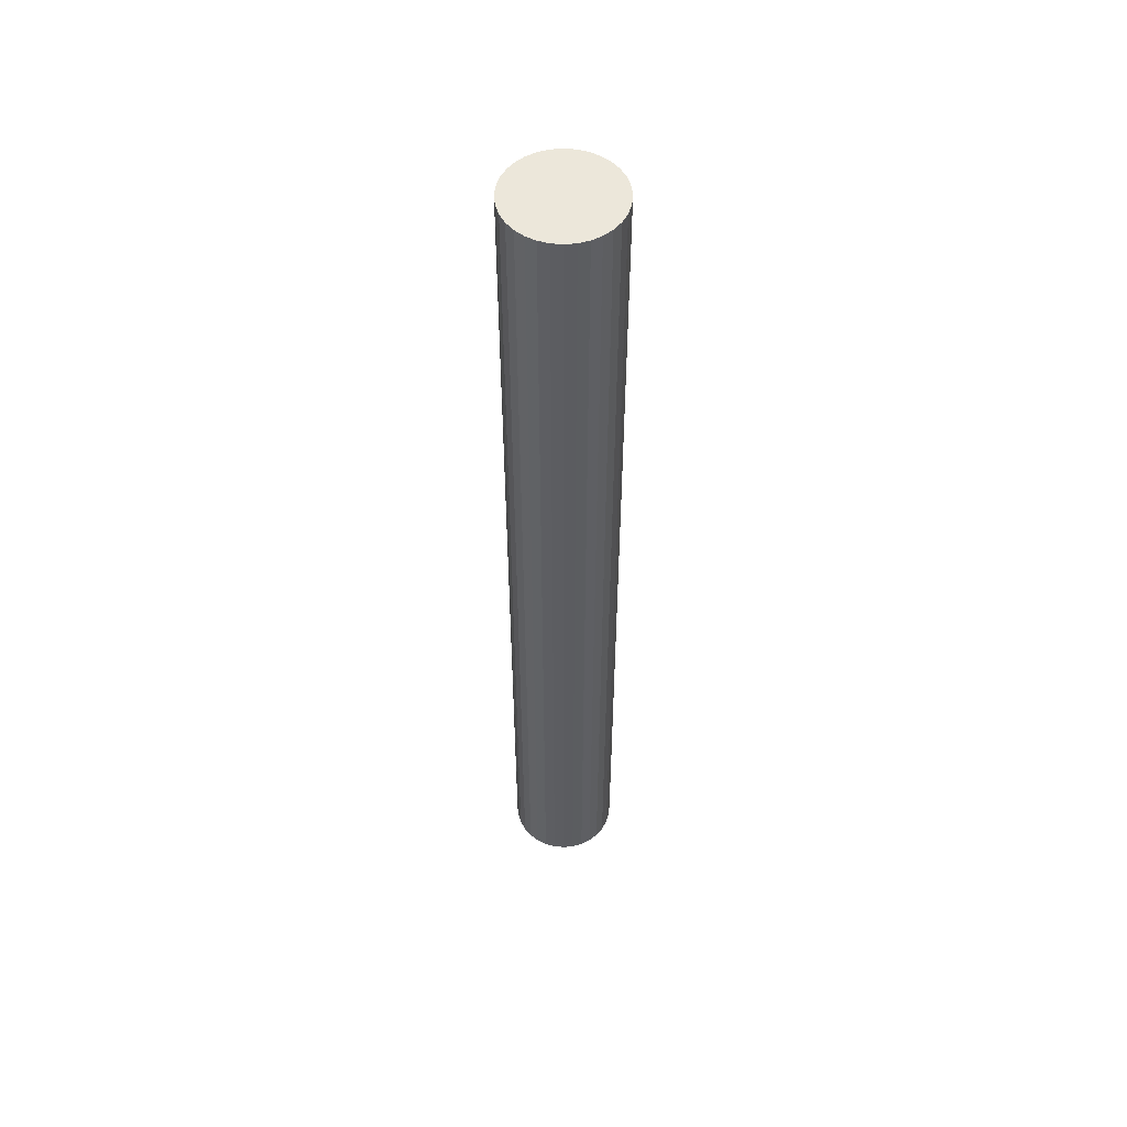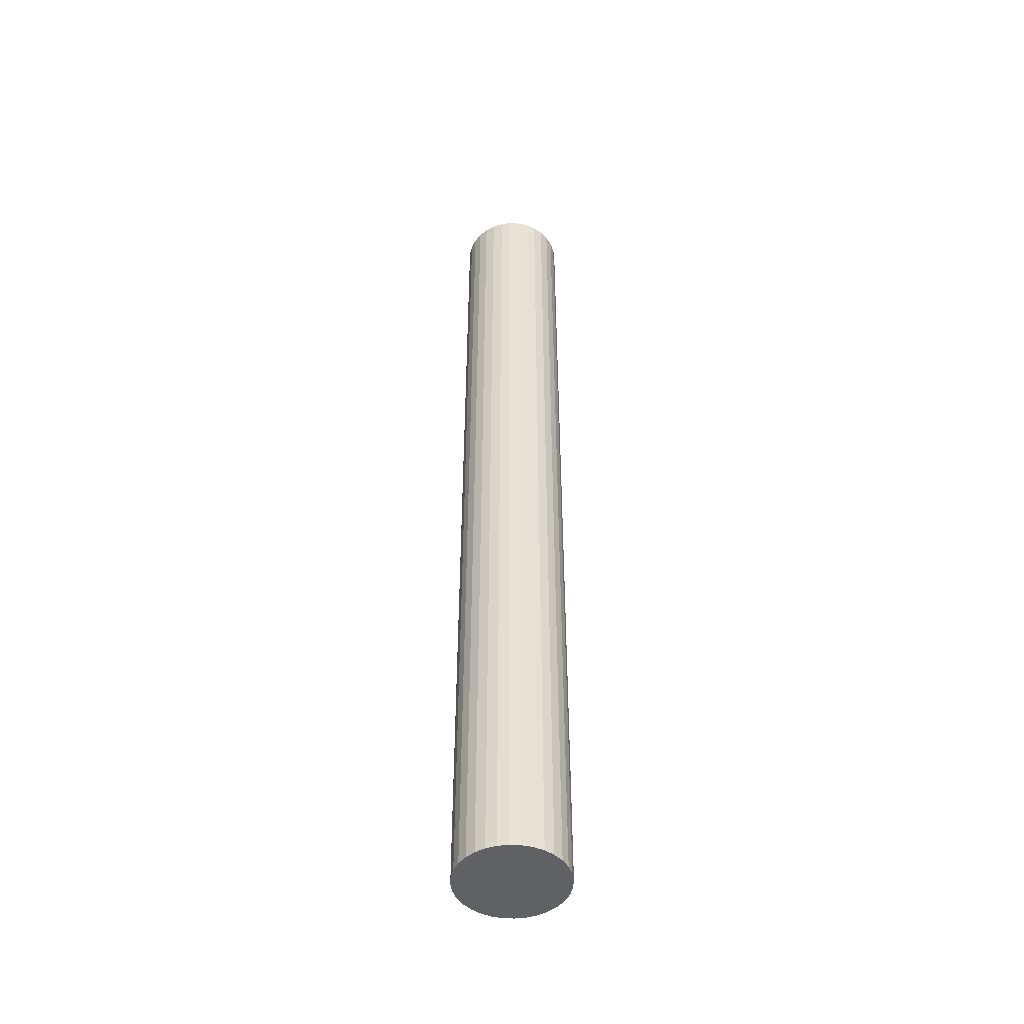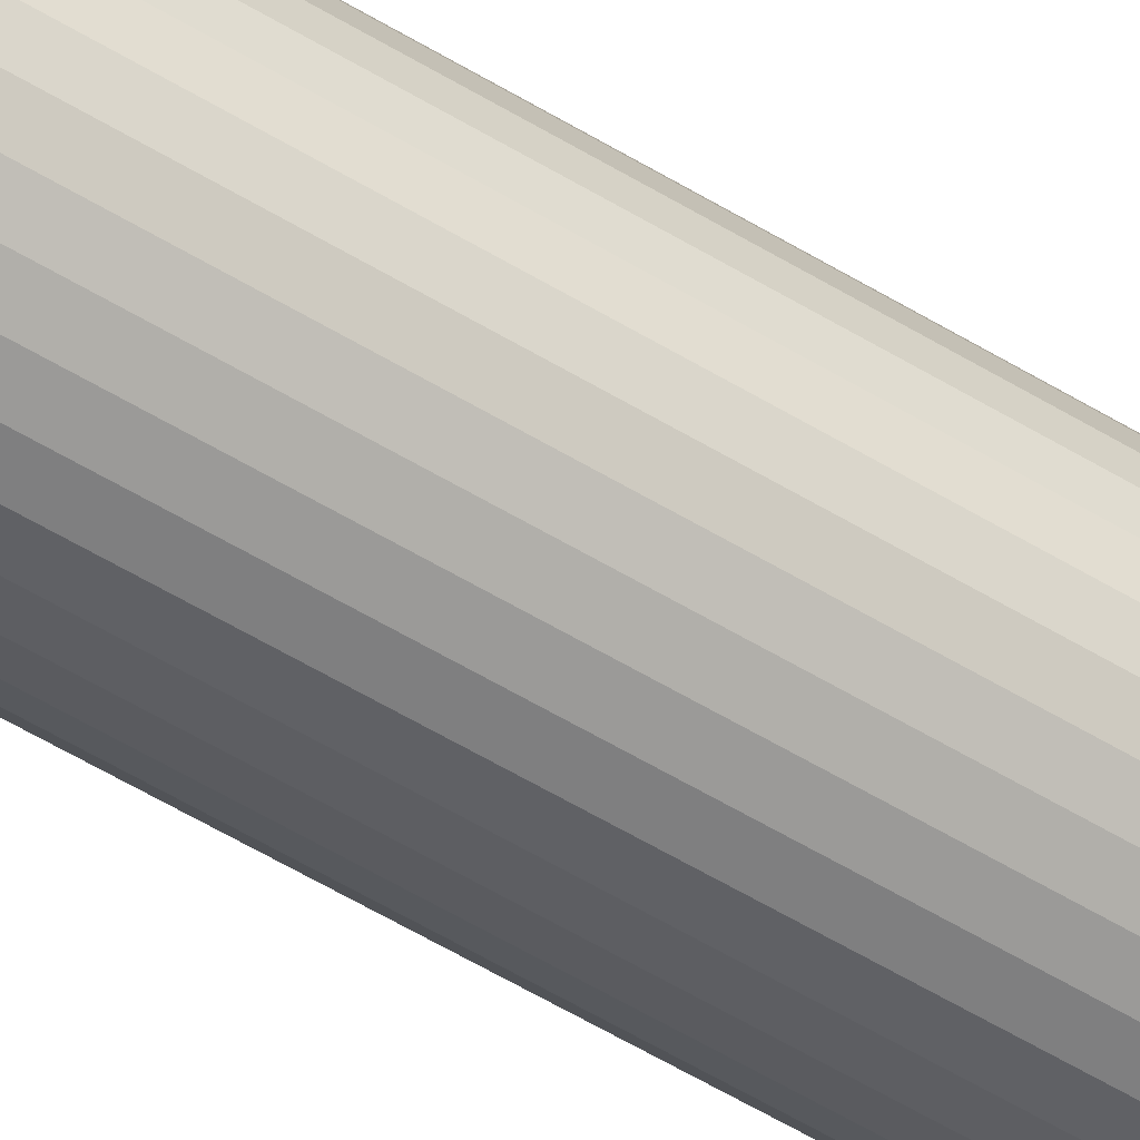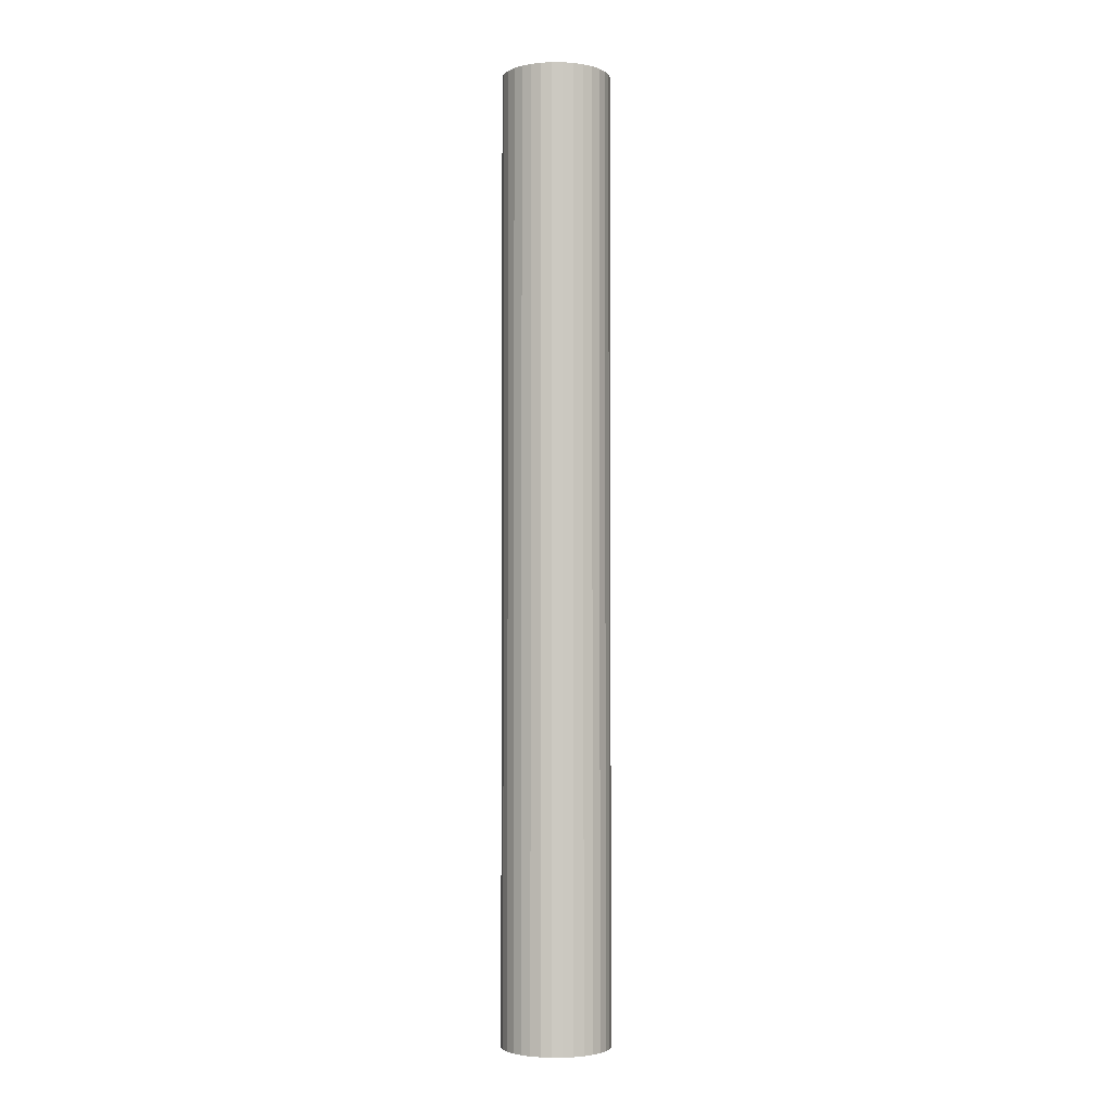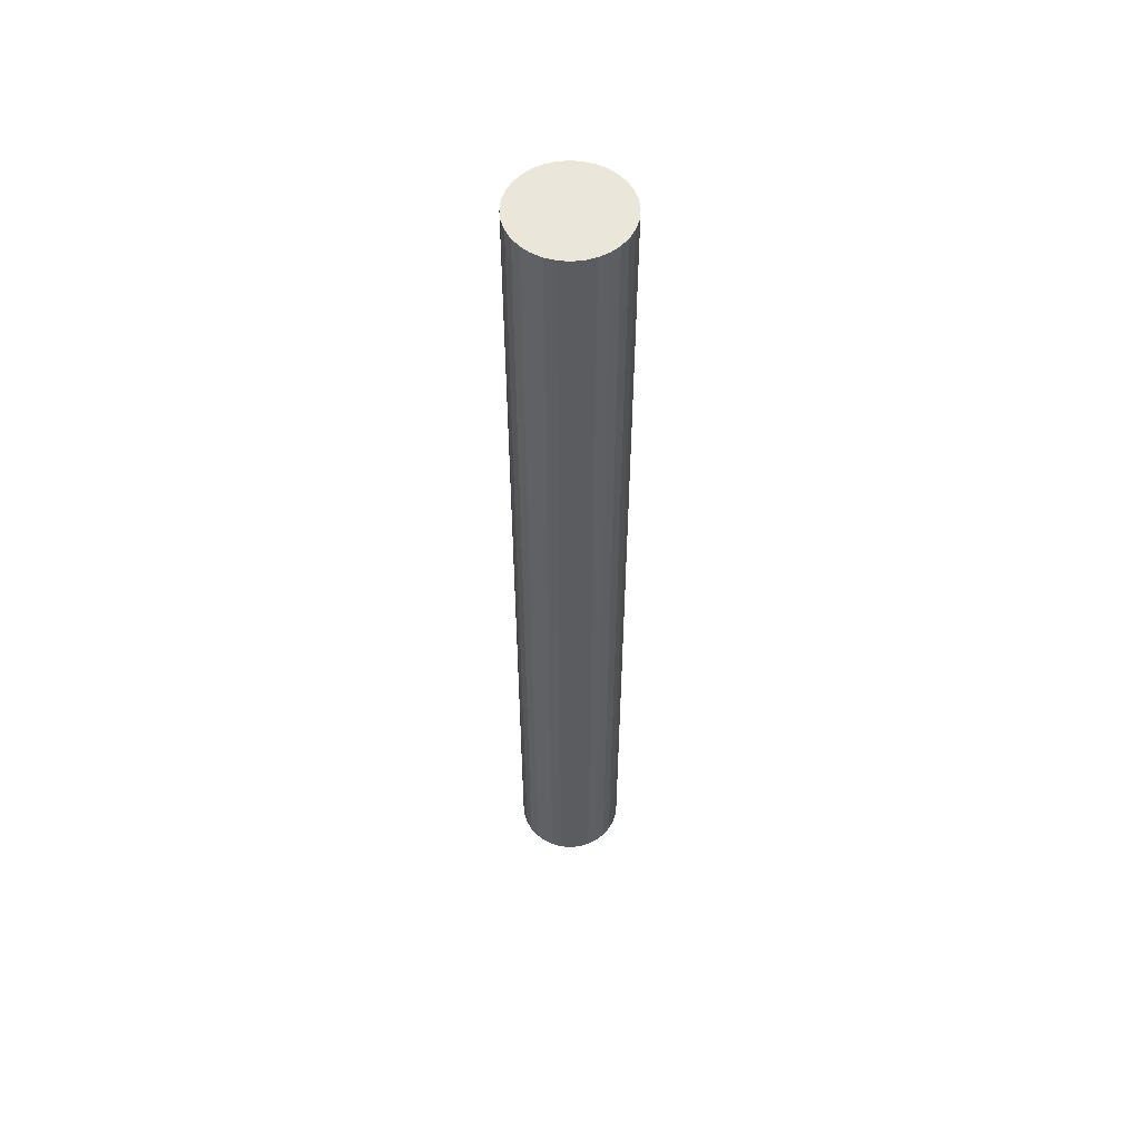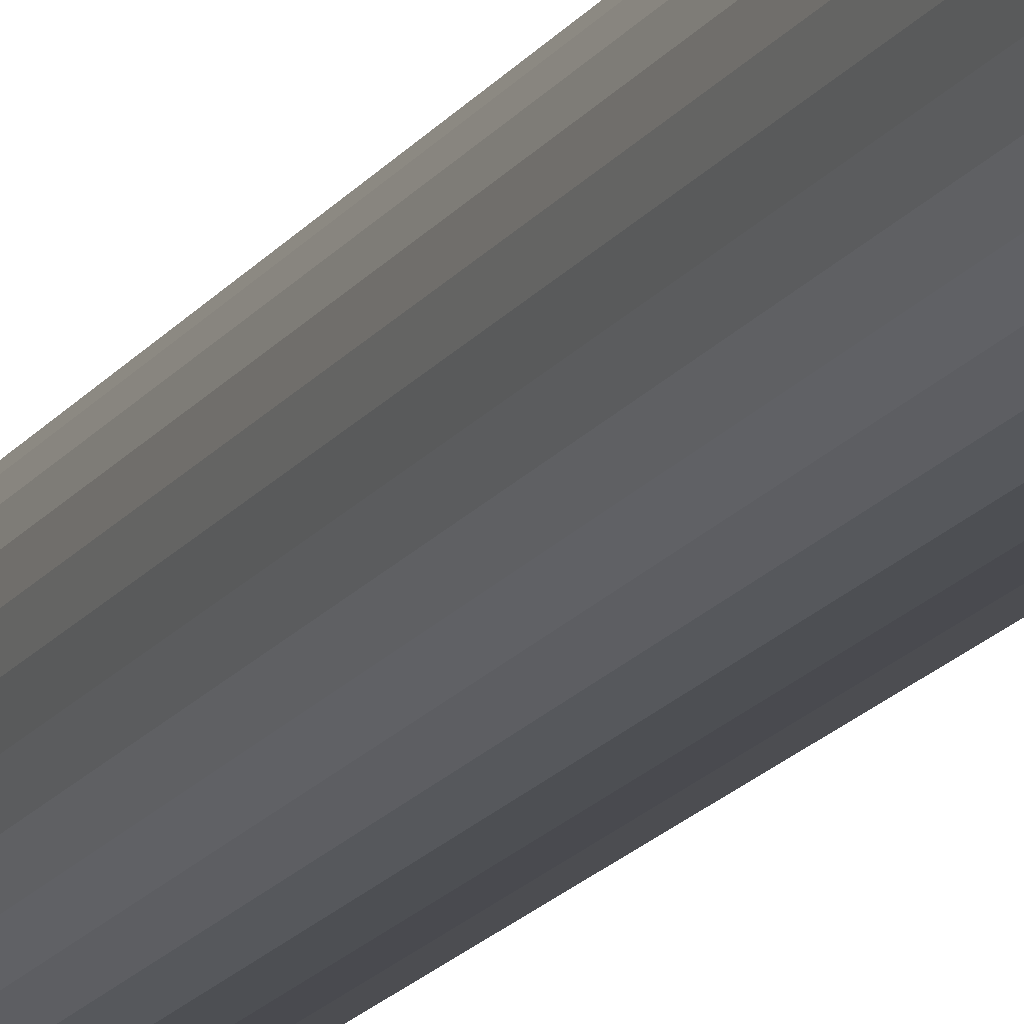
<metadata>
{"format":"obj","ext":"obj","renderer":"f3d","projection":"perspective","resolution":1024,"background":"white","views":[{"elev":53.4,"azim":157.3,"up":"+Z"},{"elev":-47.6,"azim":-8.6,"up":"+Z"},{"elev":-54.7,"azim":57.0,"up":"+Y"},{"elev":-3.0,"azim":83.1,"up":"+Z"},{"elev":55.0,"azim":78.4,"up":"+Z"},{"elev":-15.9,"azim":-22.0,"up":"+Y"}]}
</metadata>
<code>
o /ambf/env/T6_T6_Cylinder.012
v -2e-06 0.002376 -0.02108
v -2e-06 0.002376 0.02108
v 0.000462 0.00233 0.02108
v 0.000462 0.00233 -0.02108
v 0.000908 0.002195 0.02108
v 0.000908 0.002195 -0.02108
v 0.001319 0.001975 0.02108
v 0.001319 0.001975 -0.02108
v 0.001679 0.00168 0.02108
v 0.001679 0.00168 -0.02108
v 0.001974 0.00132 0.02108
v 0.001974 0.00132 -0.02108
v 0.002194 0.000909 0.02108
v 0.002194 0.000909 -0.02108
v 0.002329 0.000463 0.02108
v 0.002329 0.000463 -0.02108
v 0.002374 -0 0.02108
v 0.002374 -0 -0.02108
v 0.002329 -0.000464 0.02108
v 0.002329 -0.000464 -0.02108
v 0.002194 -0.00091 0.02108
v 0.002194 -0.00091 -0.02108
v 0.001974 -0.00132 0.02108
v 0.001974 -0.001321 -0.02108
v 0.001679 -0.00168 0.02108
v 0.001679 -0.001681 -0.02108
v 0.001319 -0.001976 0.02108
v 0.001319 -0.001976 -0.02108
v 0.000908 -0.002196 0.02108
v 0.000908 -0.002196 -0.02108
v 0.000462 -0.002331 0.02108
v 0.000462 -0.002331 -0.02108
v -2e-06 -0.002376 0.02108
v -2e-06 -0.002376 -0.02108
v -0.000465 -0.002331 0.02108
v -0.000465 -0.002331 -0.02108
v -0.000911 -0.002196 0.02108
v -0.000911 -0.002196 -0.02108
v -0.001322 -0.001976 0.02108
v -0.001322 -0.001976 -0.02108
v -0.001682 -0.00168 0.02108
v -0.001682 -0.001681 -0.02108
v -0.001977 -0.00132 0.02108
v -0.001977 -0.001321 -0.02108
v -0.002197 -0.00091 0.02108
v -0.002197 -0.00091 -0.02108
v -0.002332 -0.000464 0.02108
v -0.002332 -0.000464 -0.02108
v -0.002378 -0 0.02108
v -0.002378 -0 -0.02108
v -0.002332 0.000463 0.02108
v -0.002332 0.000463 -0.02108
v -0.002197 0.000909 0.02108
v -0.002197 0.000909 -0.02108
v -0.001977 0.00132 0.02108
v -0.001977 0.00132 -0.02108
v -0.001682 0.00168 0.02108
v -0.001682 0.00168 -0.02108
v -0.001322 0.001975 0.02108
v -0.001322 0.001975 -0.02108
v -0.000911 0.002195 0.02108
v -0.000911 0.002195 -0.02108
v -0.000465 0.00233 0.02108
v -0.000465 0.00233 -0.02108
f 1 2 3 4
f 4 3 5 6
f 6 5 7 8
f 8 7 9 10
f 10 9 11 12
f 12 11 13 14
f 14 13 15 16
f 16 15 17 18
f 18 17 19 20
f 20 19 21 22
f 22 21 23 24
f 24 23 25 26
f 26 25 27 28
f 28 27 29 30
f 30 29 31 32
f 32 31 33 34
f 34 33 35 36
f 36 35 37 38
f 38 37 39 40
f 40 39 41 42
f 42 41 43 44
f 44 43 45 46
f 46 45 47 48
f 48 47 49 50
f 50 49 51 52
f 52 51 53 54
f 54 53 55 56
f 56 55 57 58
f 58 57 59 60
f 60 59 61 62
f 3 2 63 61 59 57 55 53 51 49 47 45 43 41 39 37 35 33 31 29 27 25 23 21 19 17 15 13 11 9 7 5
f 62 61 63 64
f 64 63 2 1
f 1 4 6 8 10 12 14 16 18 20 22 24 26 28 30 32 34 36 38 40 42 44 46 48 50 52 54 56 58 60 62 64

</code>
